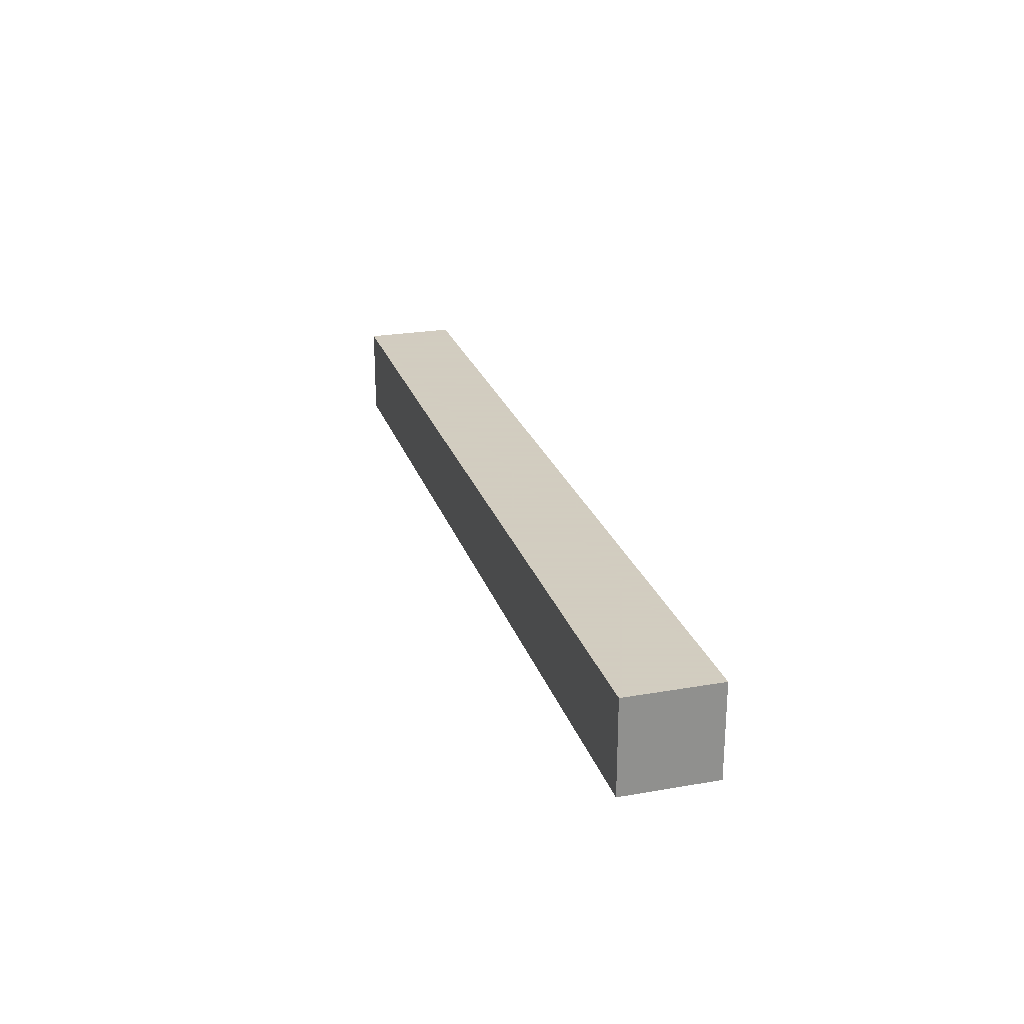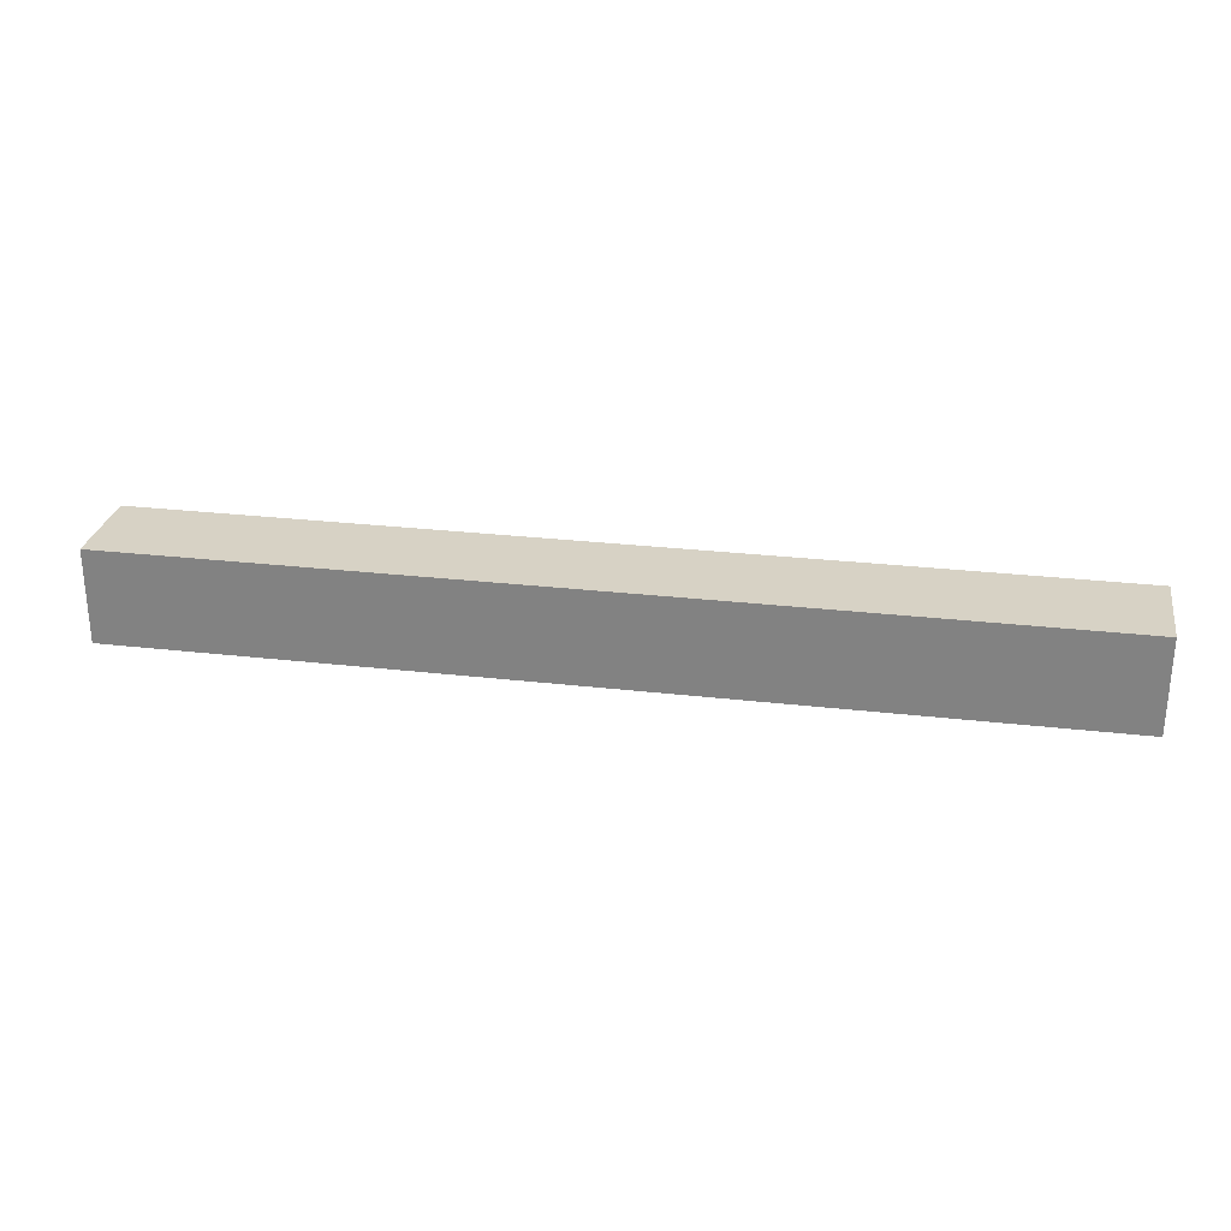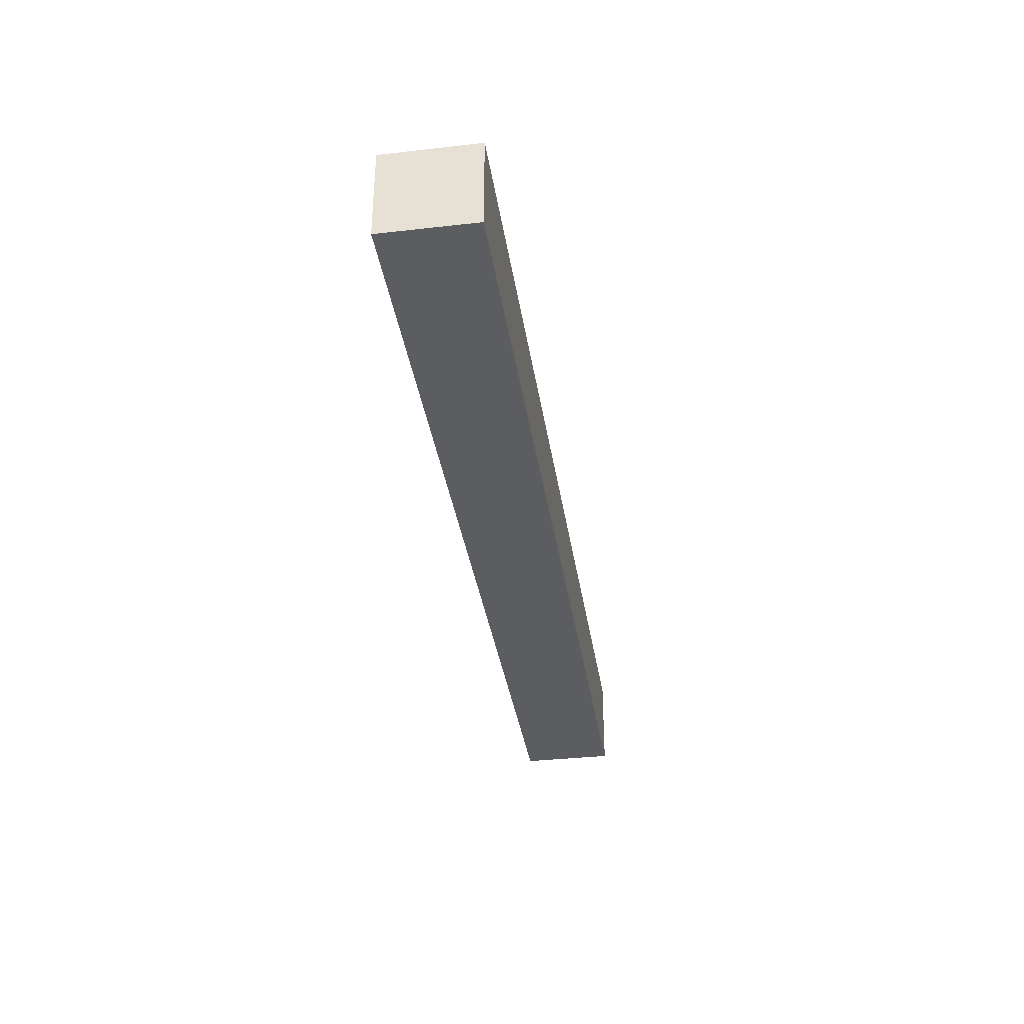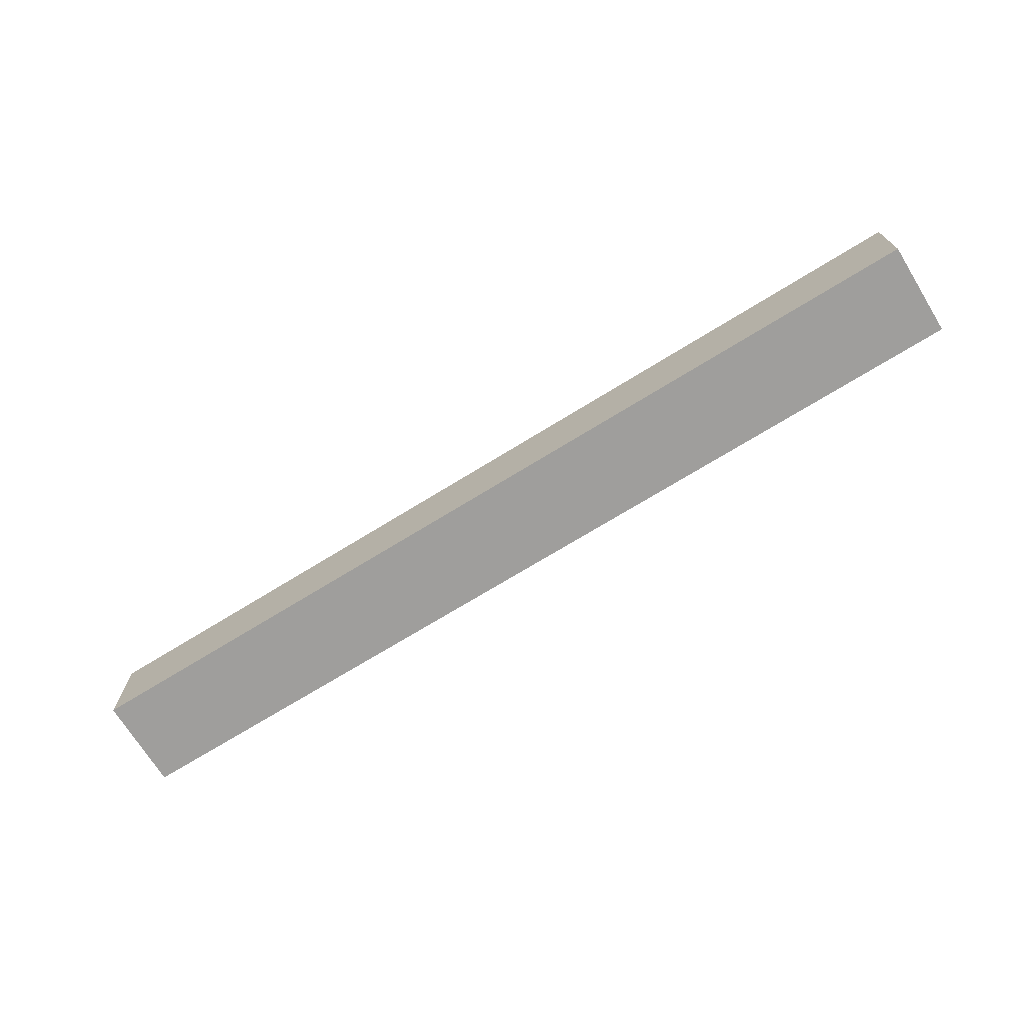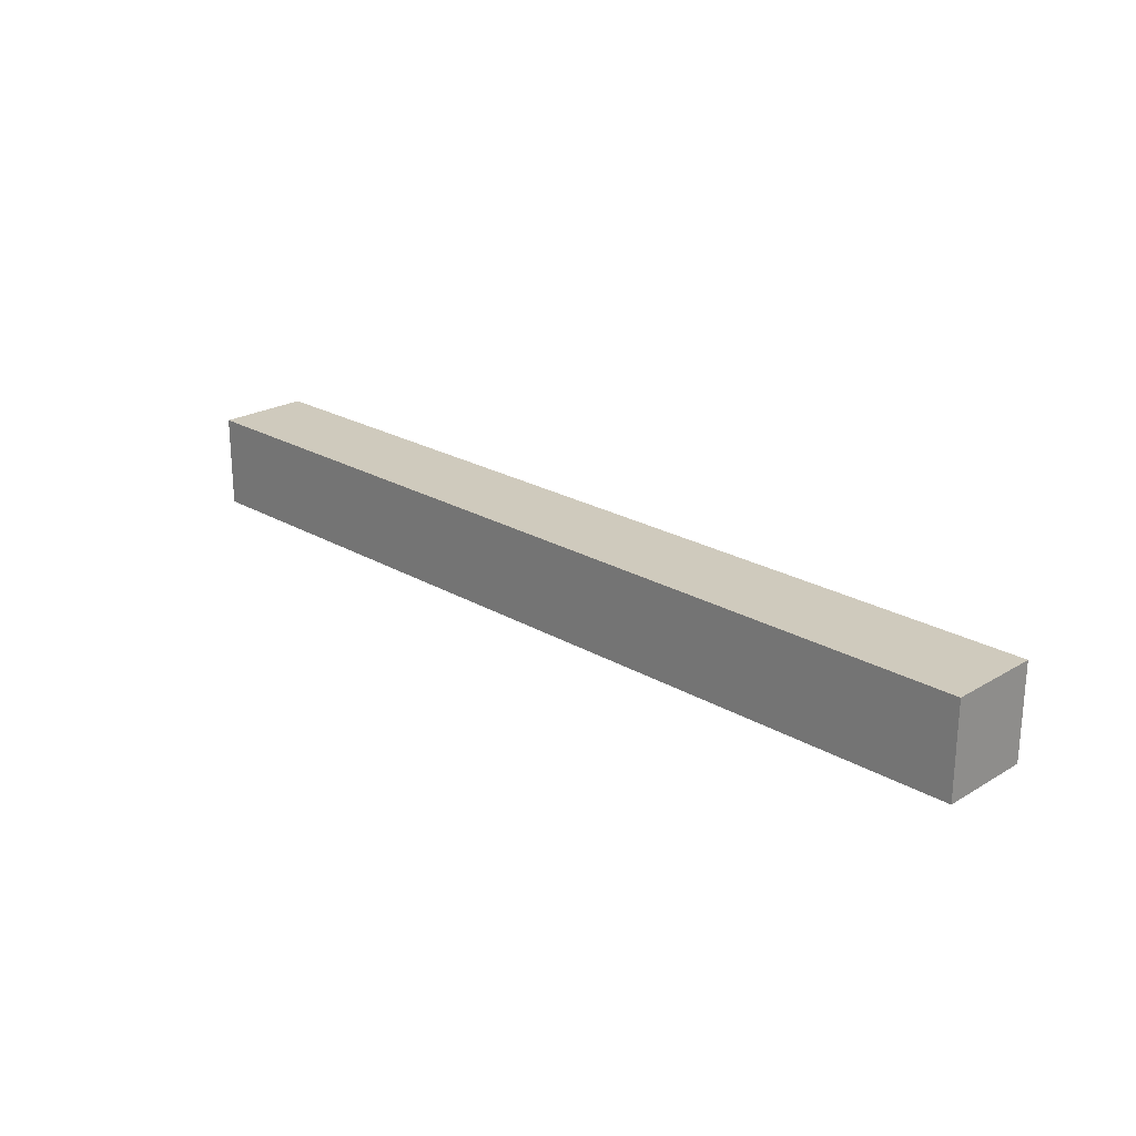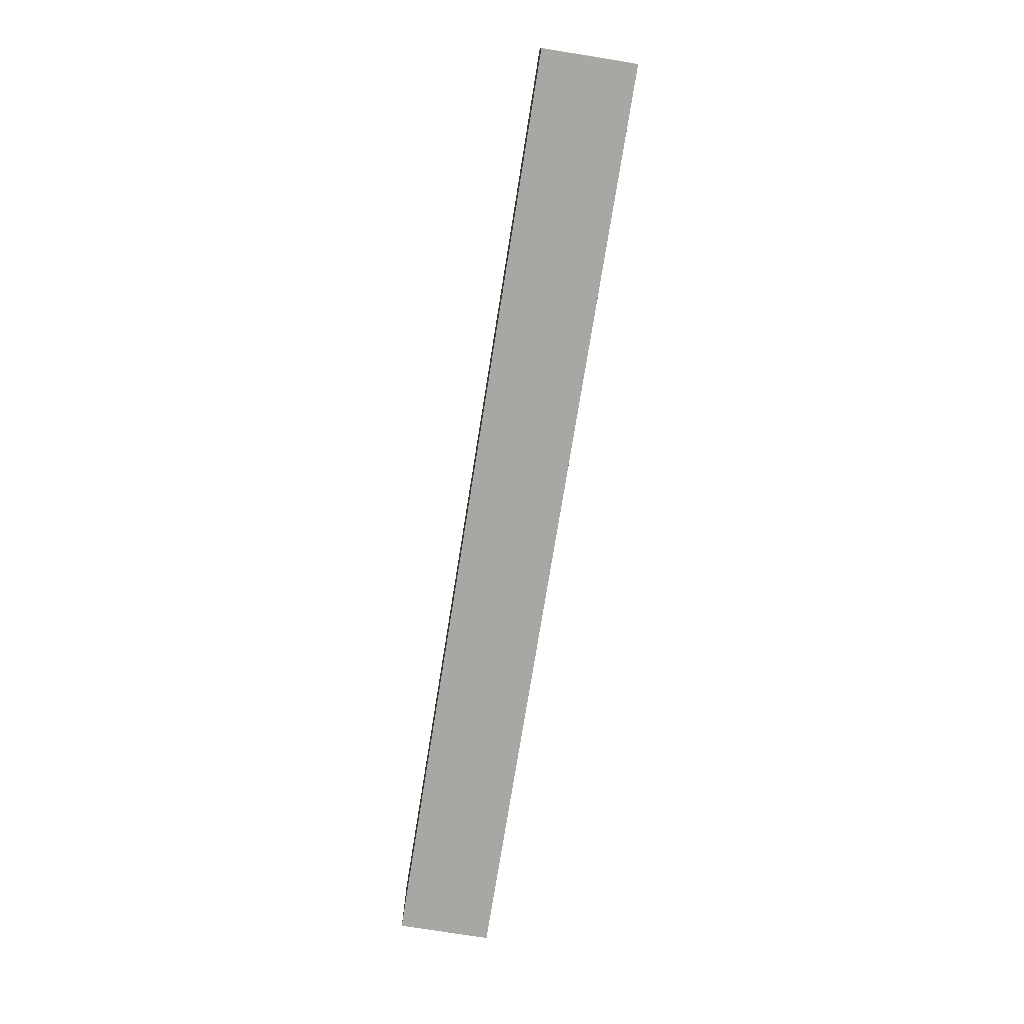
<metadata>
{"format":"obj","ext":"obj","renderer":"f3d","projection":"perspective","resolution":1024,"background":"white","views":[{"elev":24.3,"azim":-106.1,"up":"+Y"},{"elev":27.5,"azim":-169.9,"up":"+Y"},{"elev":-35.6,"azim":-81.5,"up":"+Y"},{"elev":-71.0,"azim":-148.3,"up":"+Z"},{"elev":23.0,"azim":44.8,"up":"+Z"},{"elev":-74.7,"azim":-99.1,"up":"+Y"}]}
</metadata>
<code>
o obj_0
v -10 		0.998 		0.998
v -10 		-0.998 		0.998
v 10 		-0.998 		0.998
v 10 		0.998 		-0.998
v 10 		-0.998 		-0.998
v -10 		-0.998 		-0.998
v -10 		0.998 		-0.998
v 10 		0.998 		0.998
g group_0_11909273
f 3 5 4
f 6 5 2
f 2 1 6
f 7 6 1
f 4 8 3
f 1 8 4
f 6 7 4
f 3 2 5
f 4 7 1
f 6 4 5
f 3 8 2
f 8 1 2

</code>
